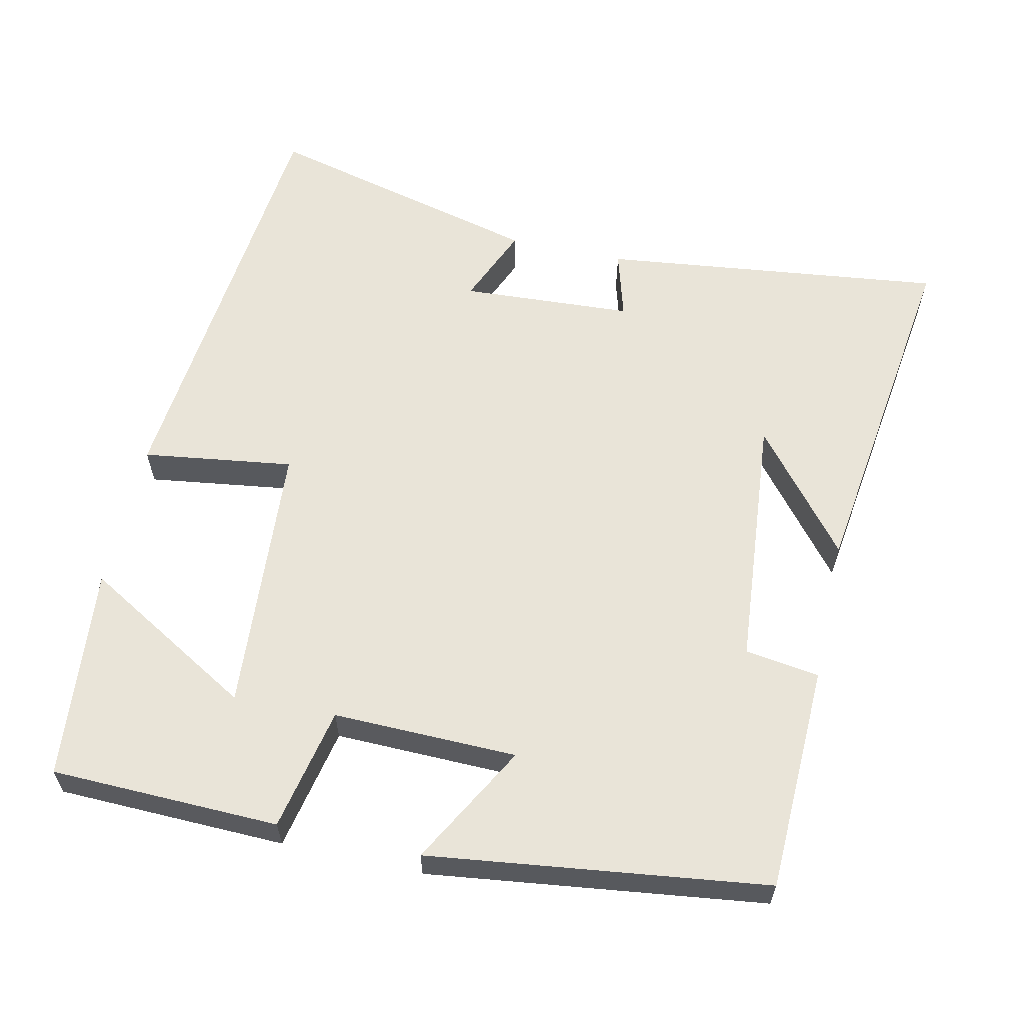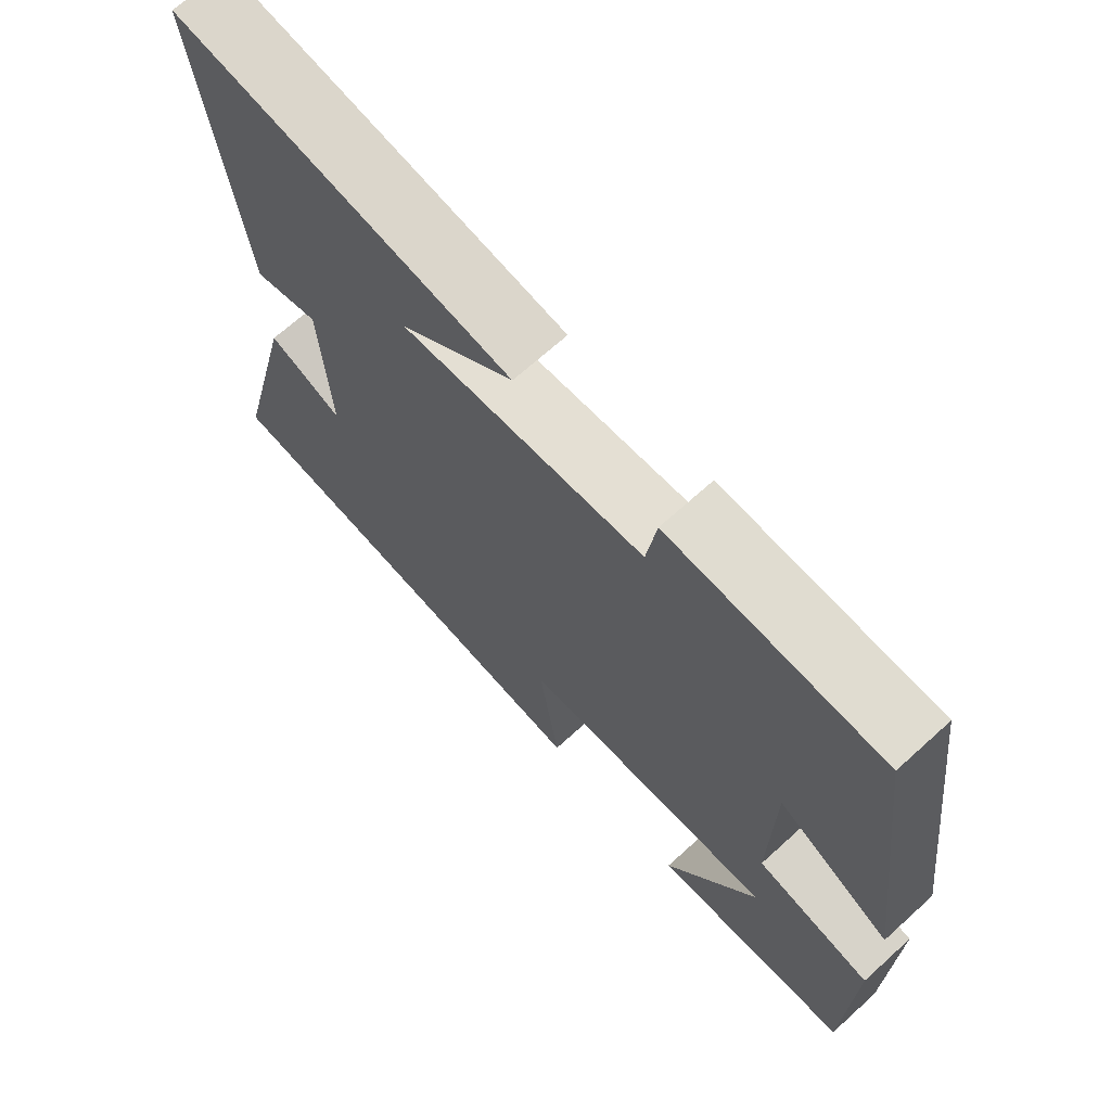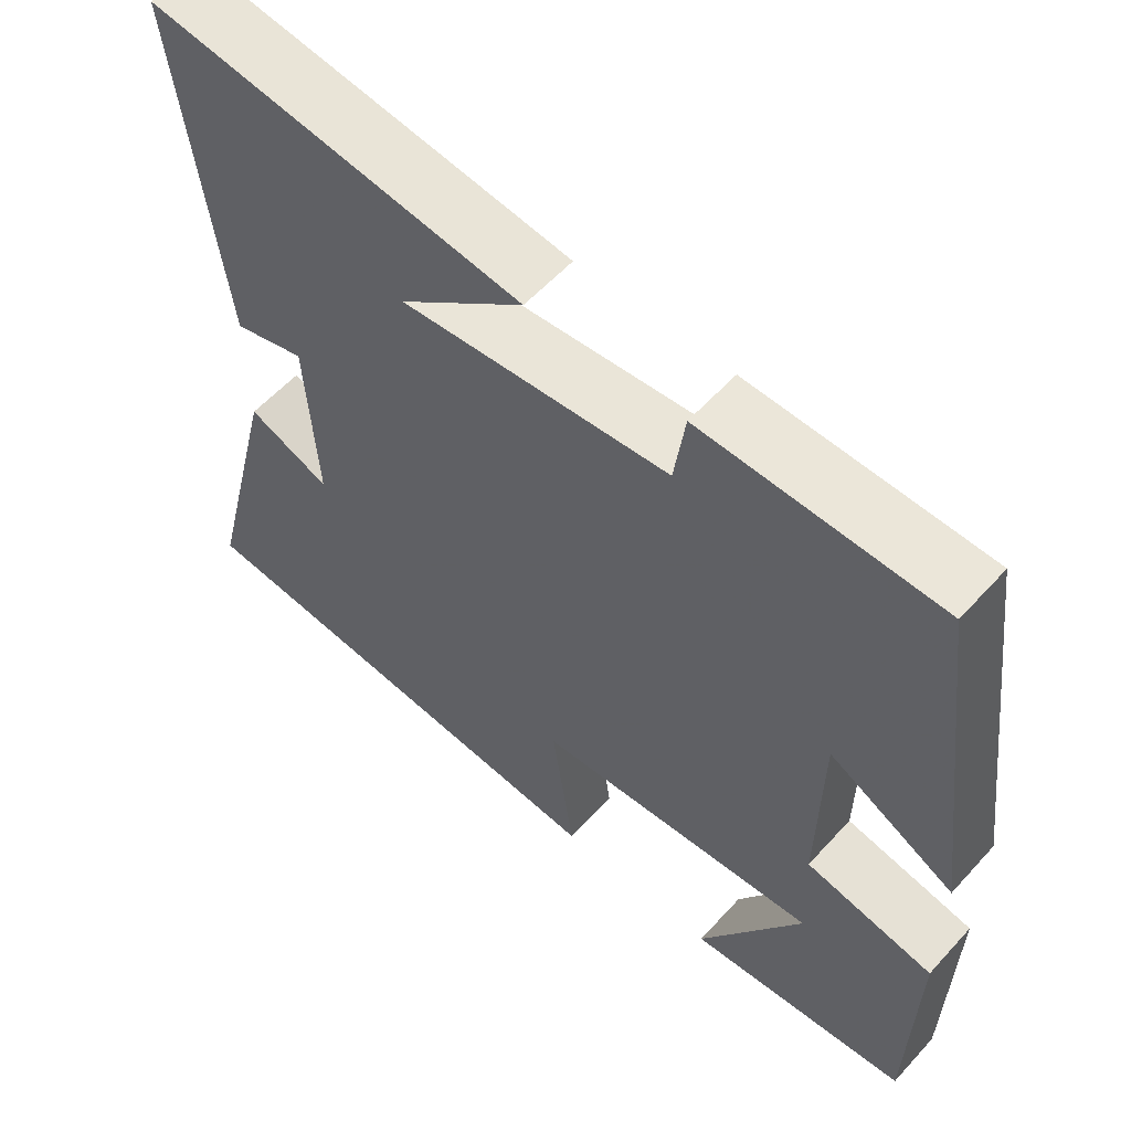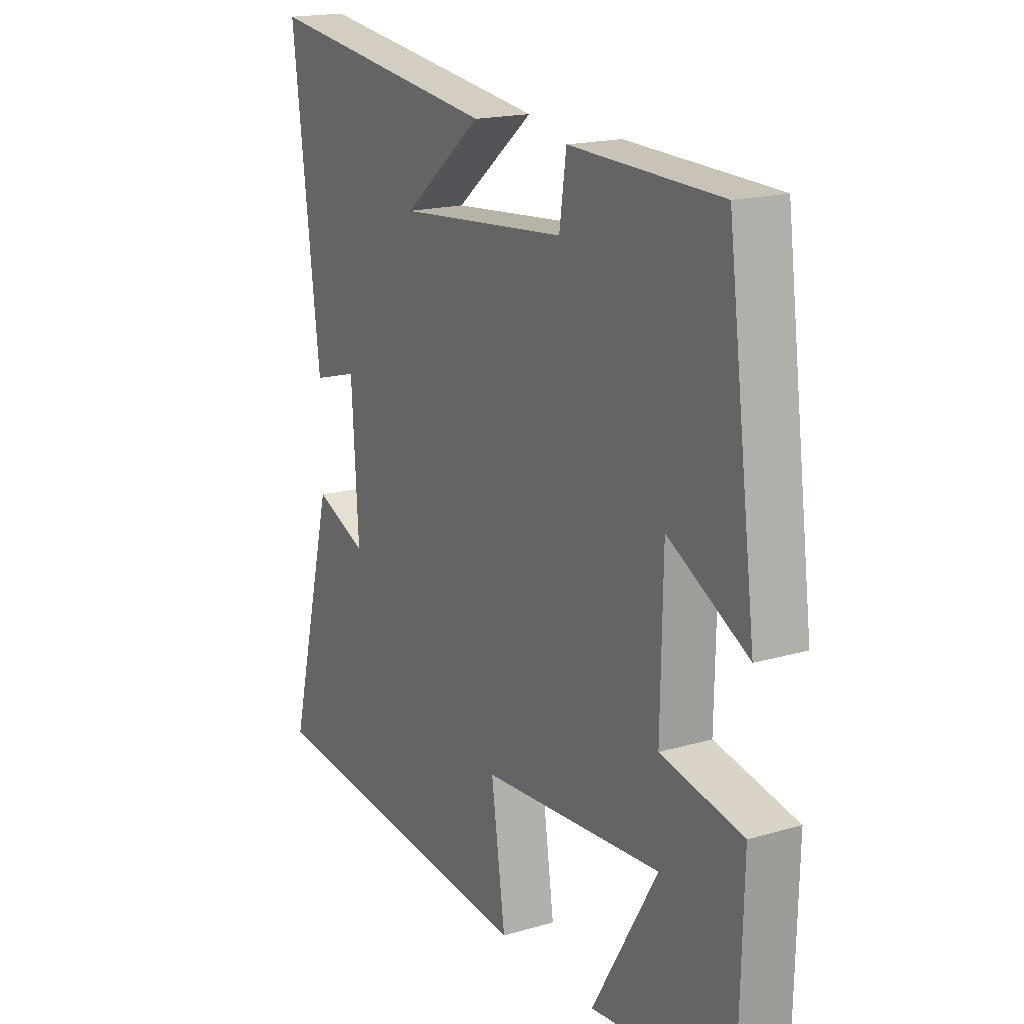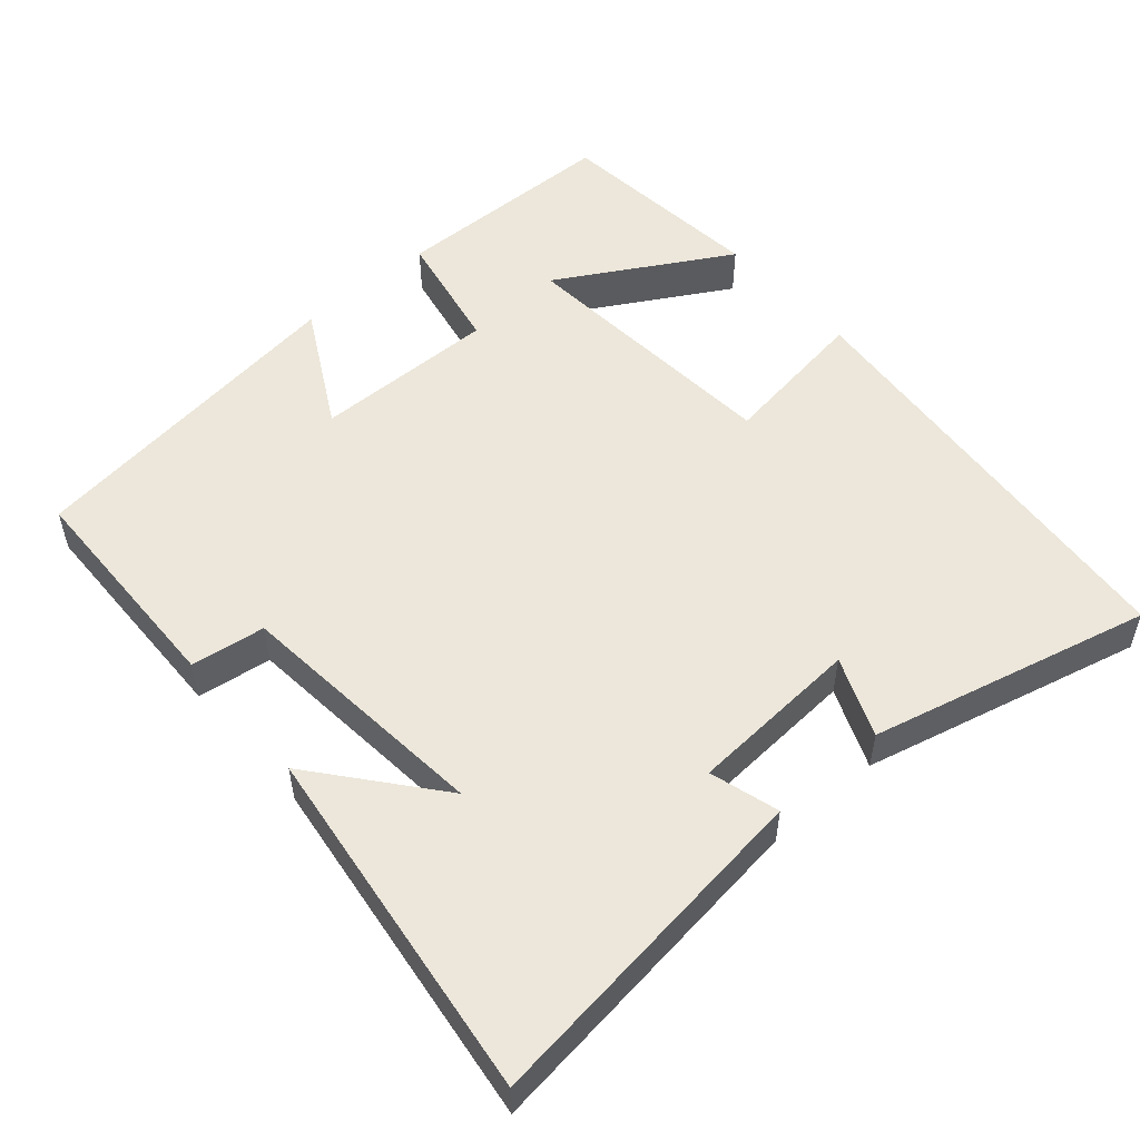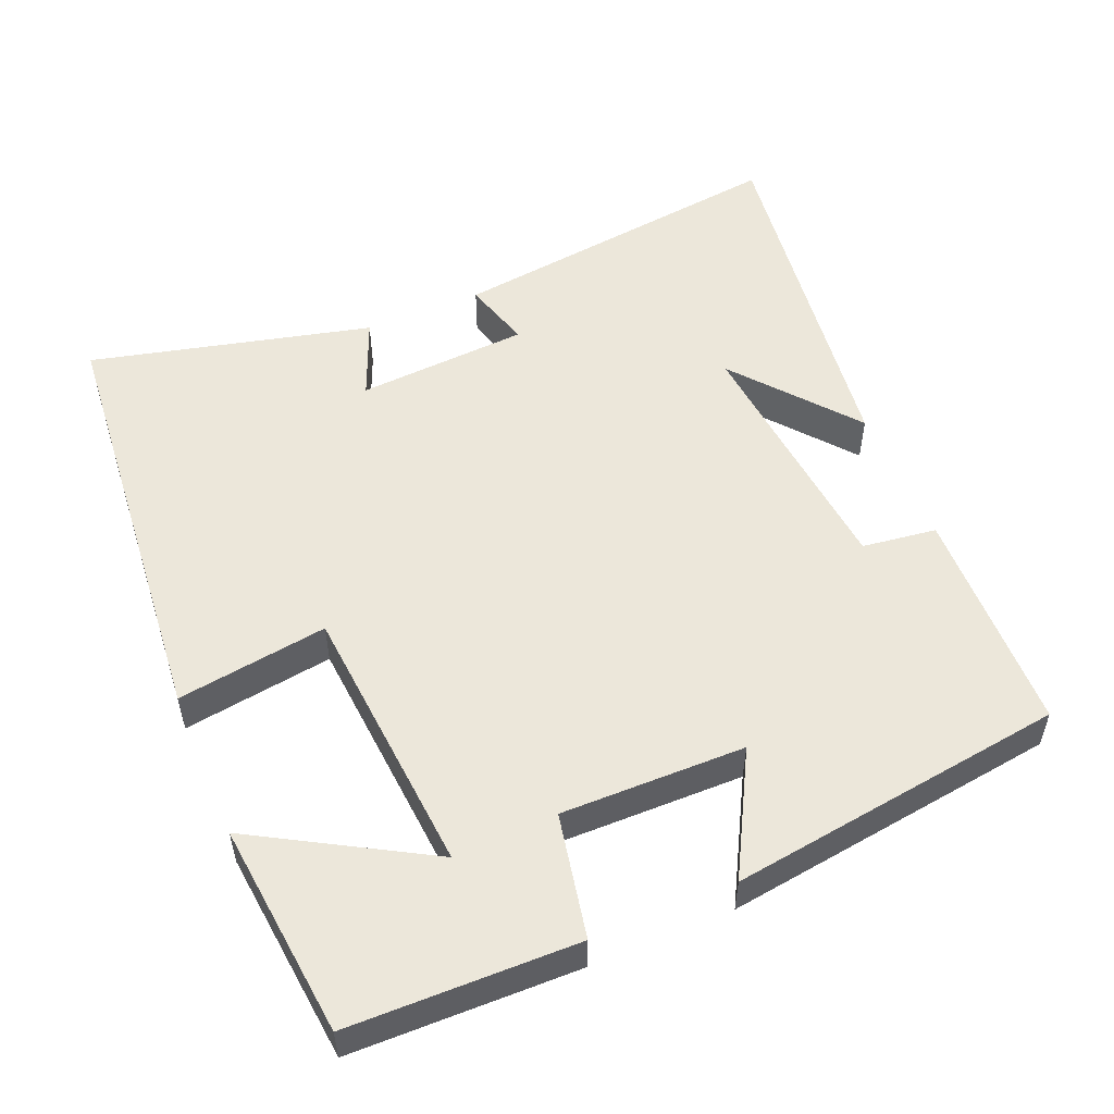
<metadata>
{"format":"obj","ext":"obj","renderer":"f3d","projection":"perspective","resolution":1024,"background":"white","views":[{"elev":60.2,"azim":-77.4,"up":"+Y"},{"elev":68.6,"azim":-132.2,"up":"+Z"},{"elev":57.3,"azim":-138.4,"up":"+Z"},{"elev":17.9,"azim":-119.7,"up":"+Z"},{"elev":53.0,"azim":48.8,"up":"+Y"},{"elev":53.4,"azim":-113.0,"up":"+Y"}]}
</metadata>
<code>
v -0.493 0.07 -0.471
v -0.5 0.07 -0.161
v -0.332 0.07 -0.127
v -0.336 0.07 0.123
v -0.5 0.07 0.033
v -0.44 0.07 0.491
v -0.131 0.07 0.5
v -0.117 0.07 0.399
v 0.233 0.07 0.367
v 0.069 0.07 0.5
v 0.557 0.07 0.565
v 0.5 0.07 0.098
v 0.406 0.07 0.125
v 0.392 0.07 -0.109
v 0.5 0.07 -0.064
v 0.595 0.07 -0.445
v 0.006 0.07 -0.5
v 0.035 0.07 -0.295
v -0.337 0.07 -0.267
v -0.202 0.07 -0.5
v -0.493 0 -0.471
v -0.5 0 -0.161
v -0.332 0 -0.127
v -0.336 0 0.123
v -0.5 0 0.033
v -0.44 0 0.491
v -0.131 0 0.5
v -0.117 0 0.399
v 0.233 0 0.367
v 0.069 0 0.5
v 0.557 0 0.565
v 0.5 0 0.098
v 0.406 0 0.125
v 0.392 0 -0.109
v 0.5 0 -0.064
v 0.595 0 -0.445
v 0.006 0 -0.5
v 0.035 0 -0.295
v -0.337 0 -0.267
v -0.202 0 -0.5
f 19 20 1 2
f 18 19 2 3
f 15 16 17 18
f 14 15 18
f 13 14 18 3
f 11 12 13
f 9 10 11
f 9 11 13 3
f 5 6 7 8
f 4 5 8
f 3 4 8 9
f 22 21 40 39
f 23 22 39 38
f 38 37 36 35
f 38 35 34
f 23 38 34 33
f 33 32 31
f 31 30 29
f 23 33 31 29
f 28 27 26 25
f 28 25 24
f 29 28 24 23
f 1 21 22 2
f 2 22 23 3
f 3 23 24 4
f 4 24 25 5
f 5 25 26 6
f 6 26 27 7
f 7 27 28 8
f 8 28 29 9
f 9 29 30 10
f 10 30 31 11
f 11 31 32 12
f 12 32 33 13
f 13 33 34 14
f 14 34 35 15
f 15 35 36 16
f 16 36 37 17
f 17 37 38 18
f 18 38 39 19
f 19 39 40 20
f 20 40 21 1

</code>
